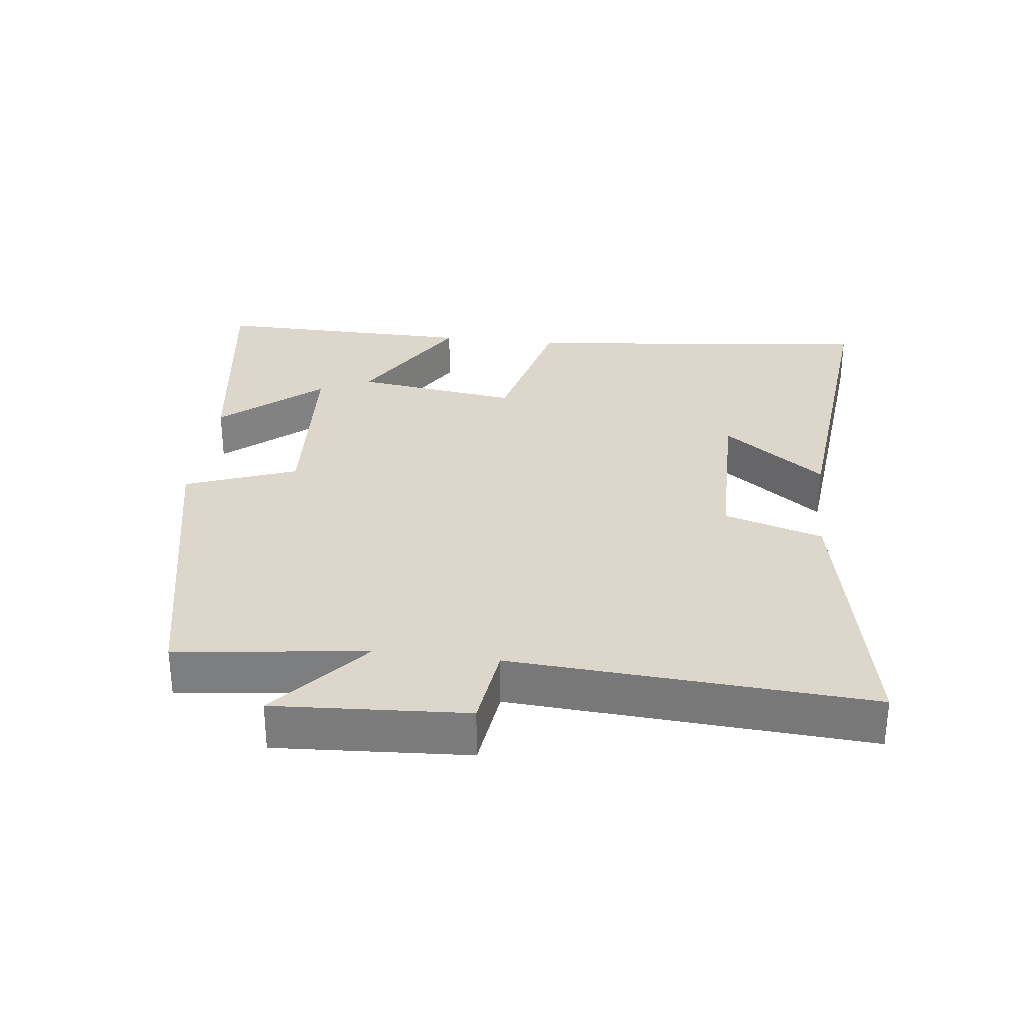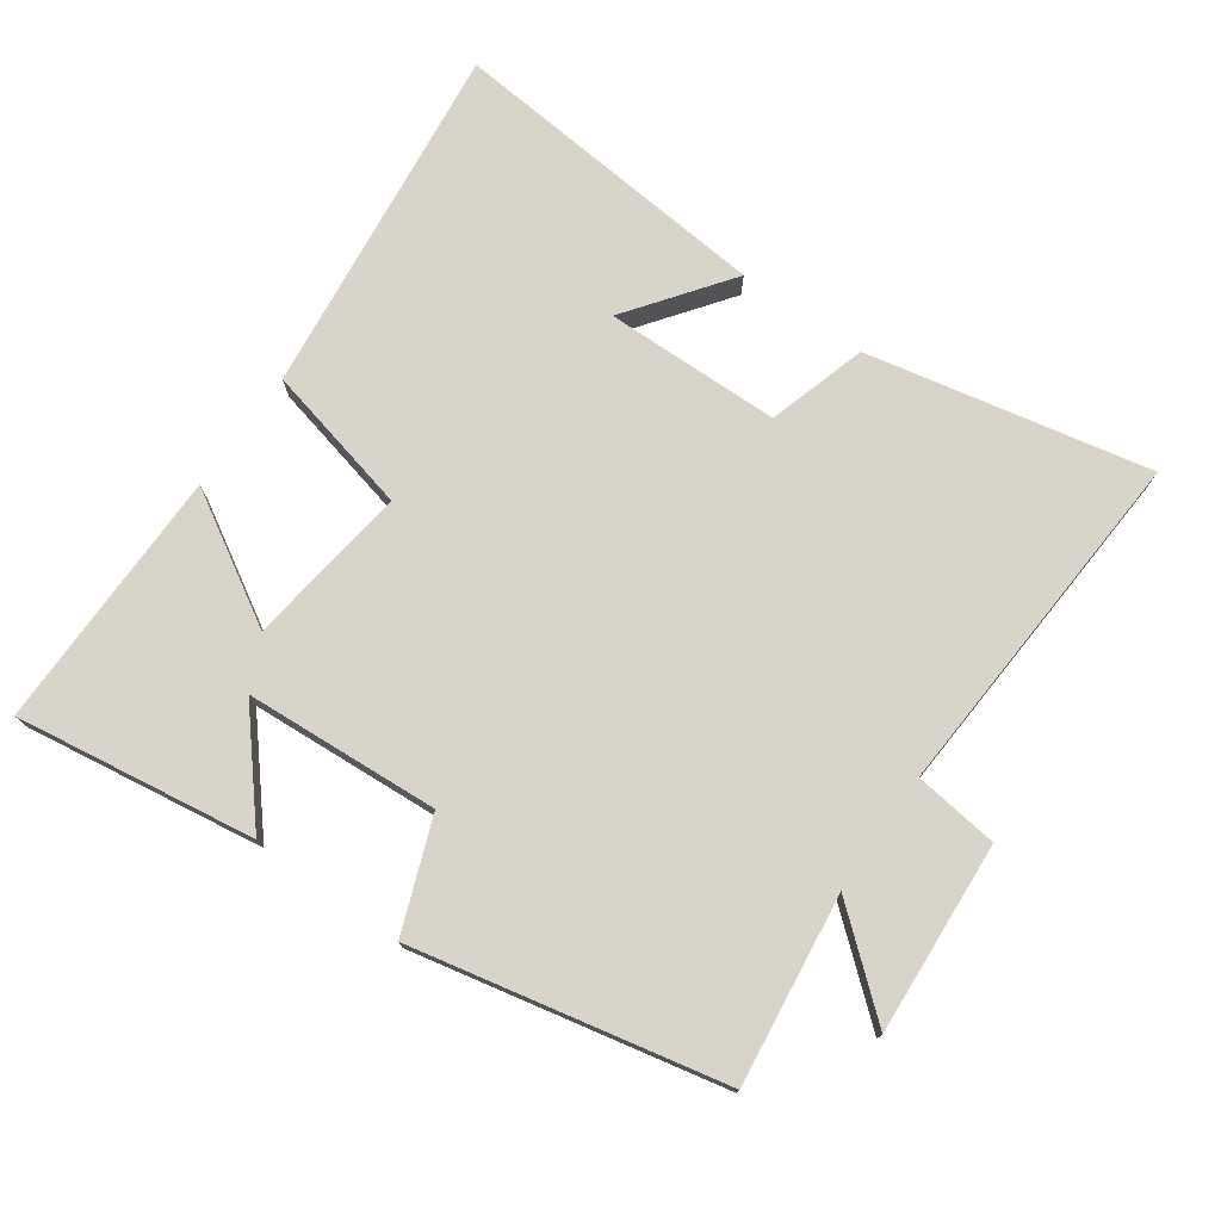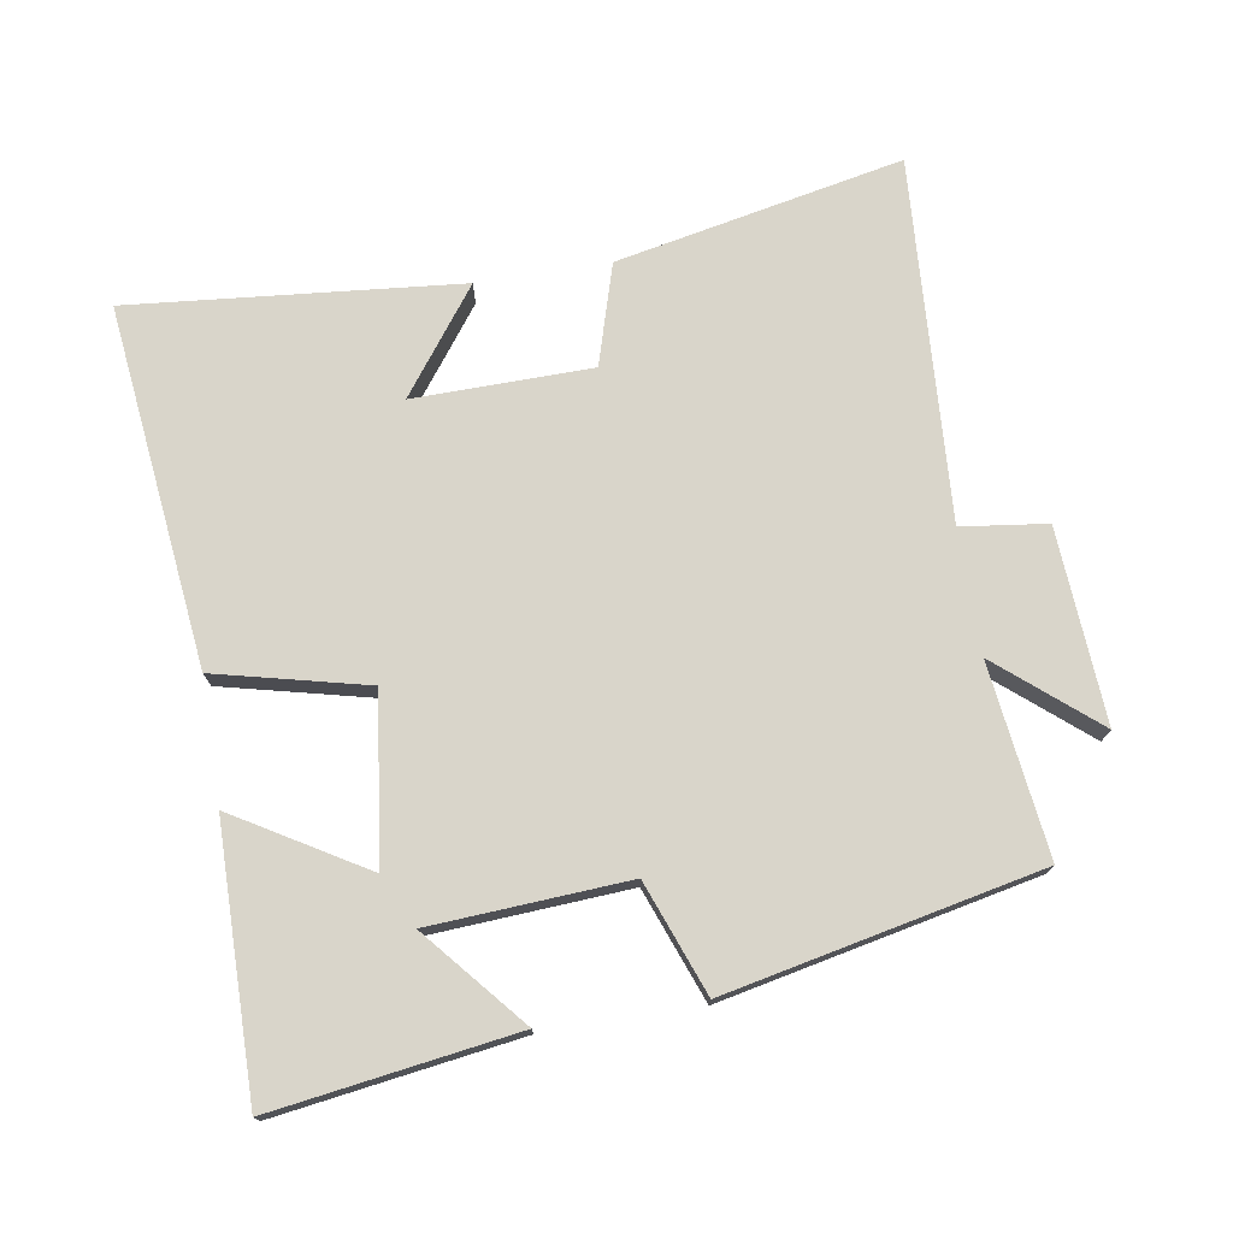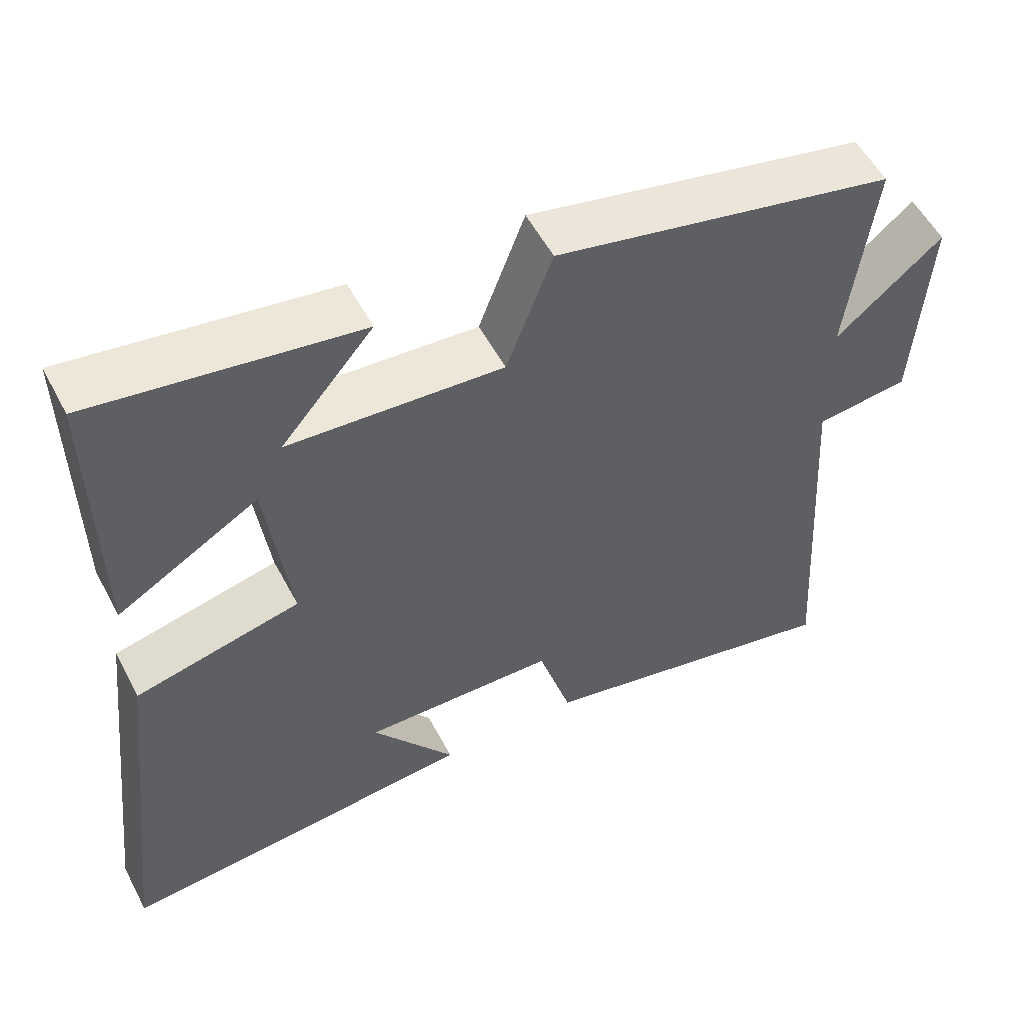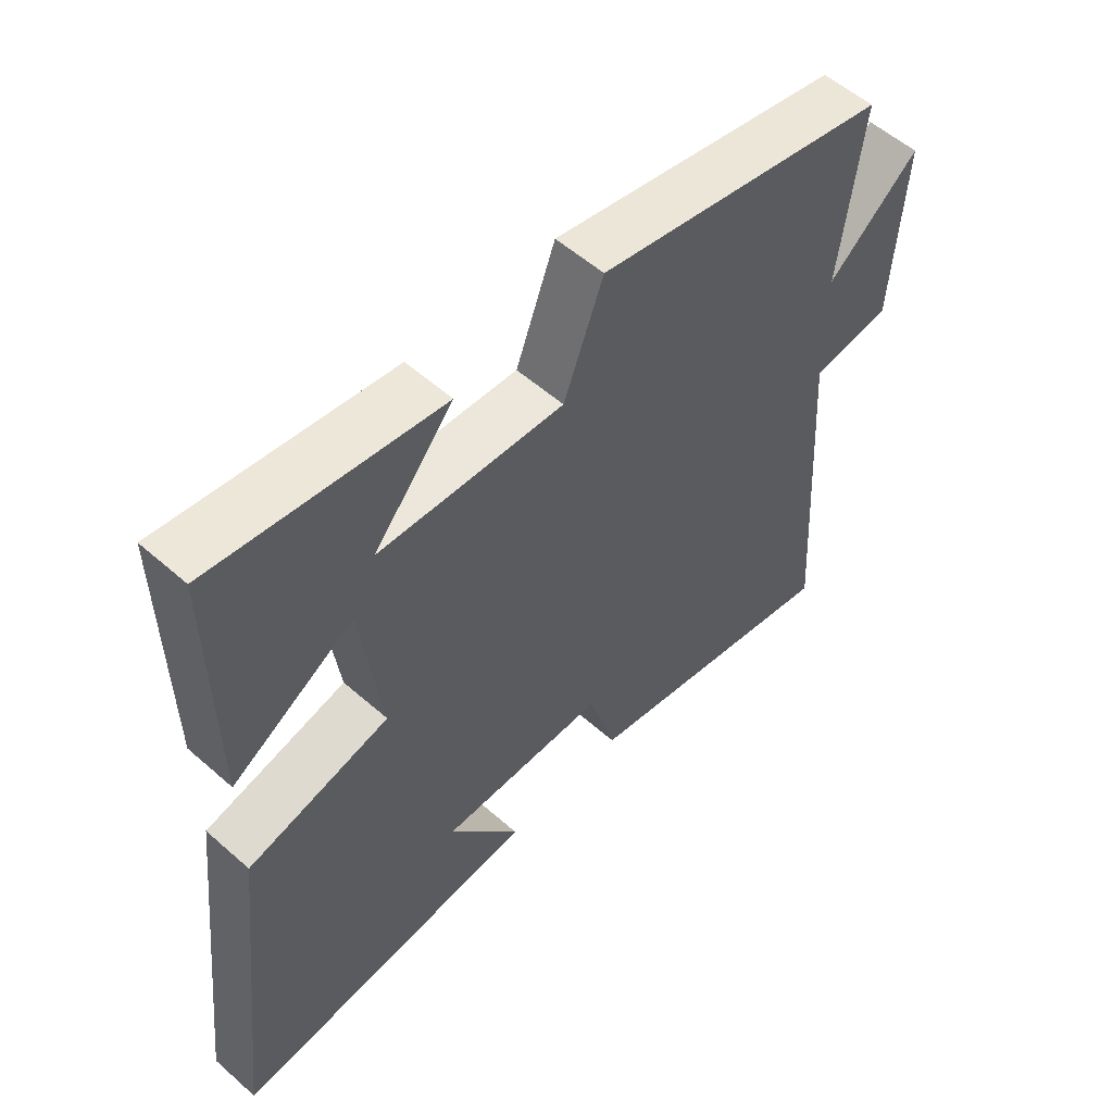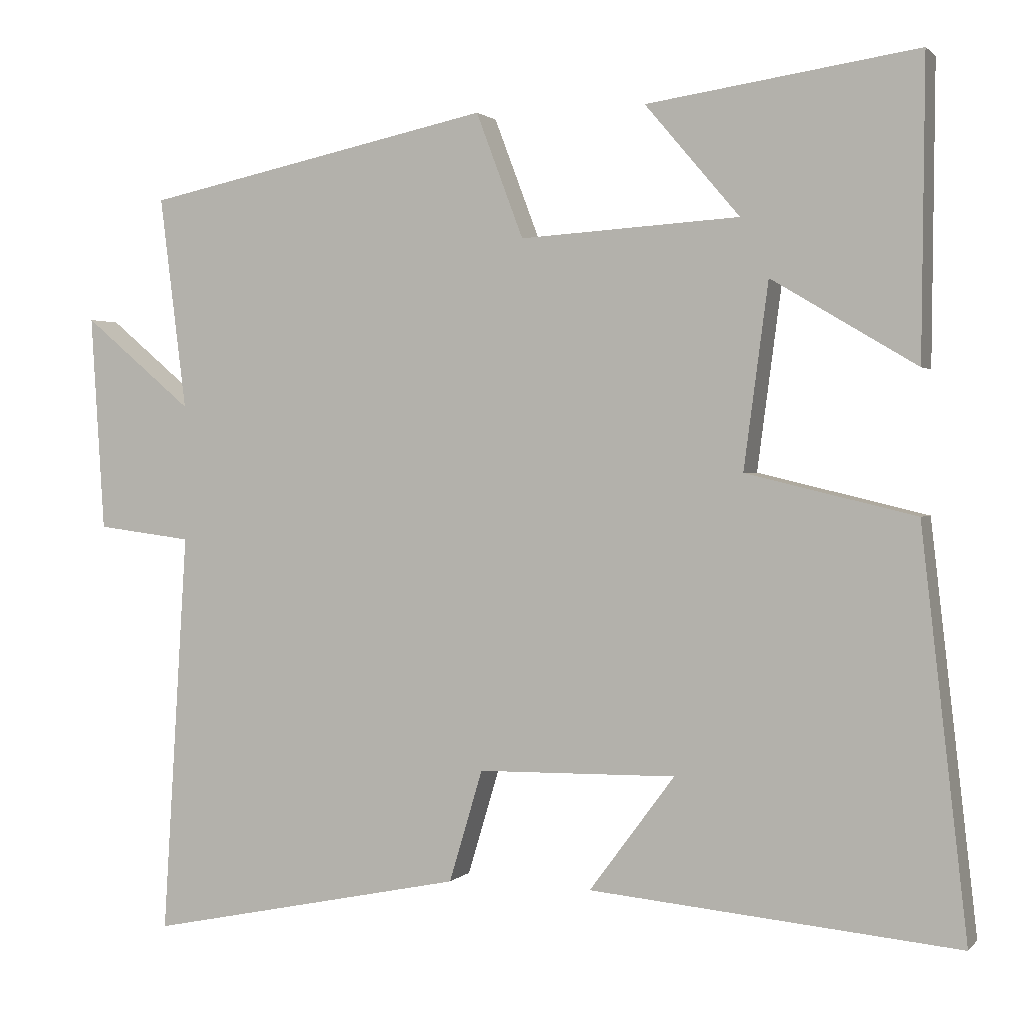
<metadata>
{"format":"obj","ext":"obj","renderer":"f3d","projection":"perspective","resolution":1024,"background":"white","views":[{"elev":30.7,"azim":97.0,"up":"+Y"},{"elev":75.3,"azim":35.2,"up":"+Y"},{"elev":74.5,"azim":-9.2,"up":"+Y"},{"elev":54.3,"azim":-27.4,"up":"+Z"},{"elev":55.4,"azim":-47.2,"up":"+Z"},{"elev":1.3,"azim":-160.2,"up":"+Z"}]}
</metadata>
<code>
v -0.504 0.07 0.552
v -0.149 0.07 0.5
v -0.273 0.07 0.354
v 0.015 0.07 0.336
v 0.077 0.07 0.5
v 0.535 0.07 0.403
v 0.5 0.07 0.123
v 0.643 0.07 0.243
v 0.625 0.07 -0.041
v 0.5 0.07 -0.057
v 0.533 0.07 -0.586
v 0.115 0.07 -0.5
v 0.071 0.07 -0.353
v -0.189 0.07 -0.349
v -0.077 0.07 -0.5
v -0.56 0.07 -0.545
v -0.5 0.07 -0.018
v -0.278 0.07 0.035
v -0.31 0.07 0.277
v -0.5 0.07 0.164
v -0.504 0 0.552
v -0.149 0 0.5
v -0.273 0 0.354
v 0.015 0 0.336
v 0.077 0 0.5
v 0.535 0 0.403
v 0.5 0 0.123
v 0.643 0 0.243
v 0.625 0 -0.041
v 0.5 0 -0.057
v 0.533 0 -0.586
v 0.115 0 -0.5
v 0.071 0 -0.353
v -0.189 0 -0.349
v -0.077 0 -0.5
v -0.56 0 -0.545
v -0.5 0 -0.018
v -0.278 0 0.035
v -0.31 0 0.277
v -0.5 0 0.164
f 19 20 1
f 16 17 18
f 14 15 16
f 14 16 18
f 13 14 18 19
f 10 11 12 13
f 7 8 9 10
f 7 10 13 19
f 4 5 6 7
f 3 4 7 19
f 1 2 3
f 1 3 19
f 21 40 39
f 38 37 36
f 36 35 34
f 38 36 34
f 39 38 34 33
f 33 32 31 30
f 30 29 28 27
f 39 33 30 27
f 27 26 25 24
f 39 27 24 23
f 23 22 21
f 39 23 21
f 1 21 22 2
f 2 22 23 3
f 3 23 24 4
f 4 24 25 5
f 5 25 26 6
f 6 26 27 7
f 7 27 28 8
f 8 28 29 9
f 9 29 30 10
f 10 30 31 11
f 11 31 32 12
f 12 32 33 13
f 13 33 34 14
f 14 34 35 15
f 15 35 36 16
f 16 36 37 17
f 17 37 38 18
f 18 38 39 19
f 19 39 40 20
f 20 40 21 1

</code>
